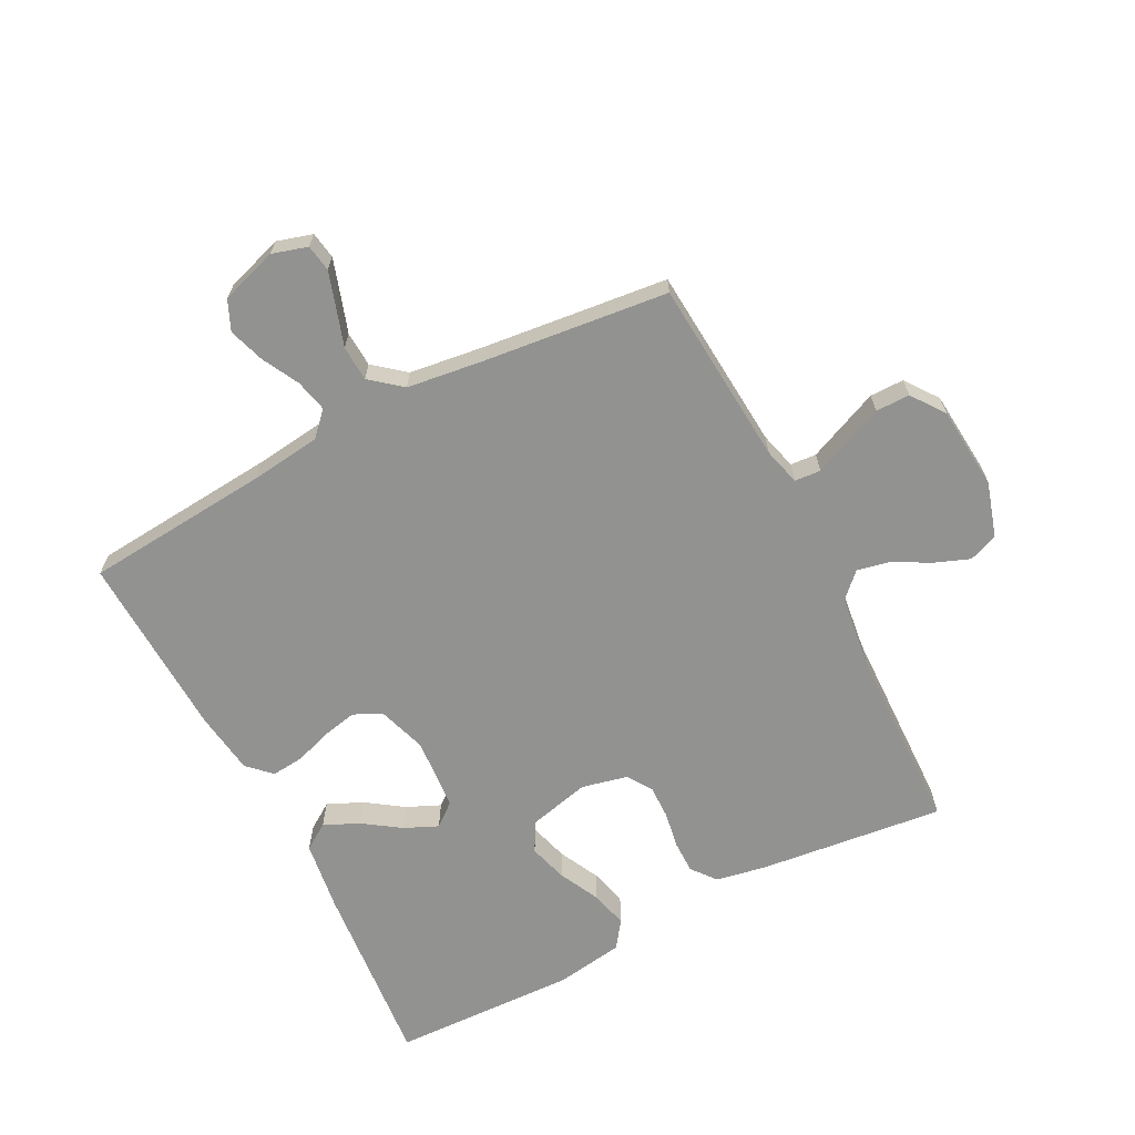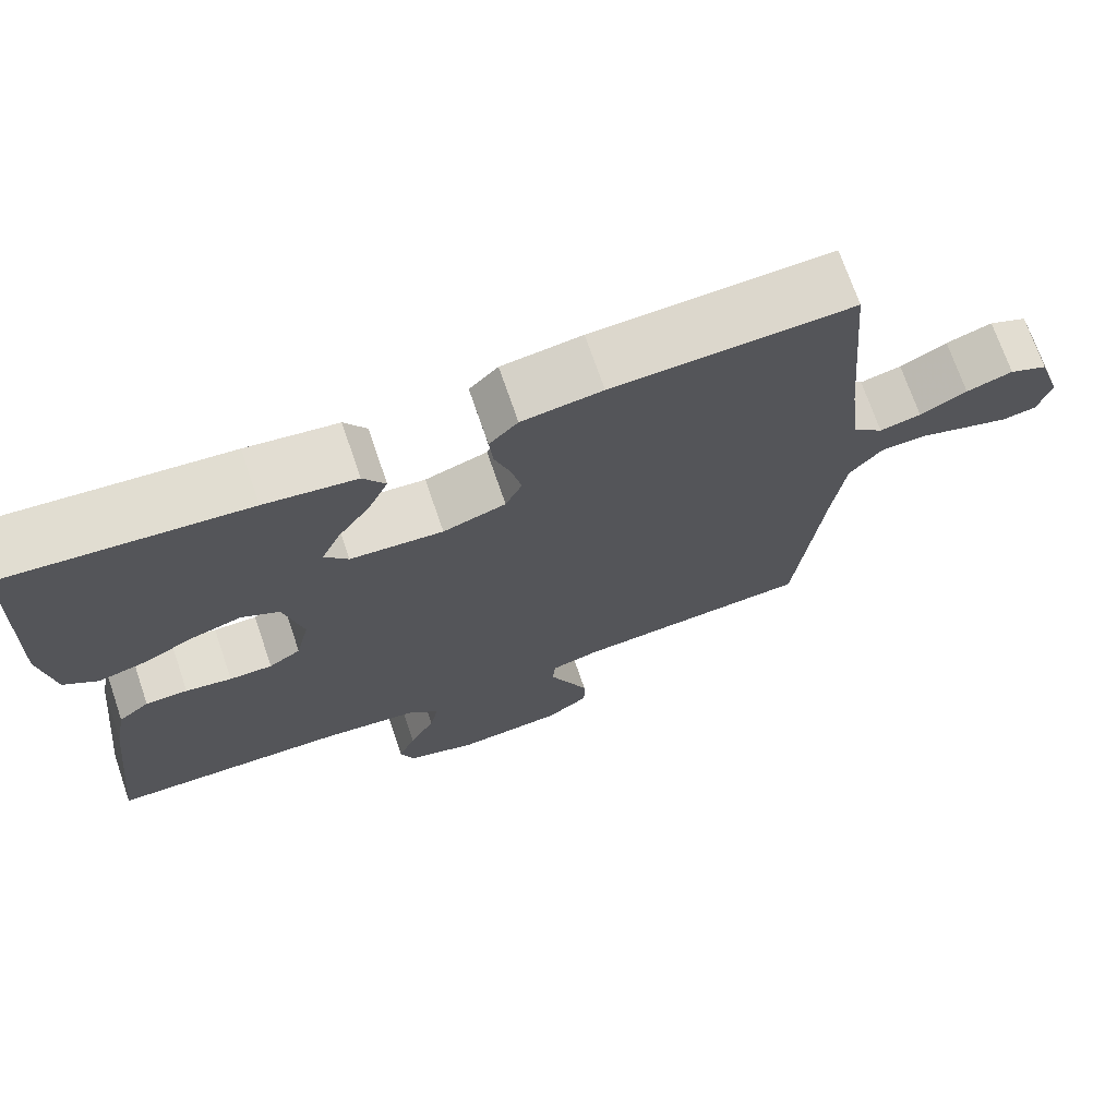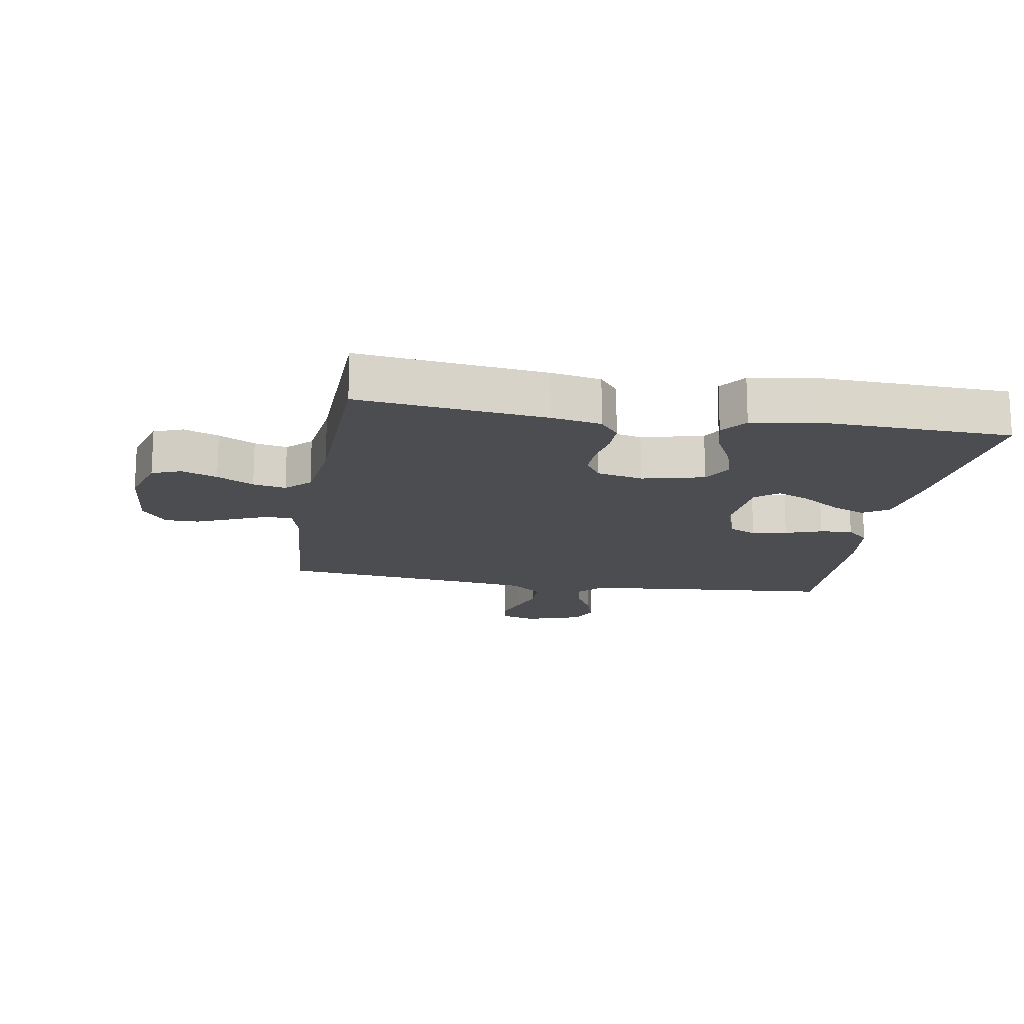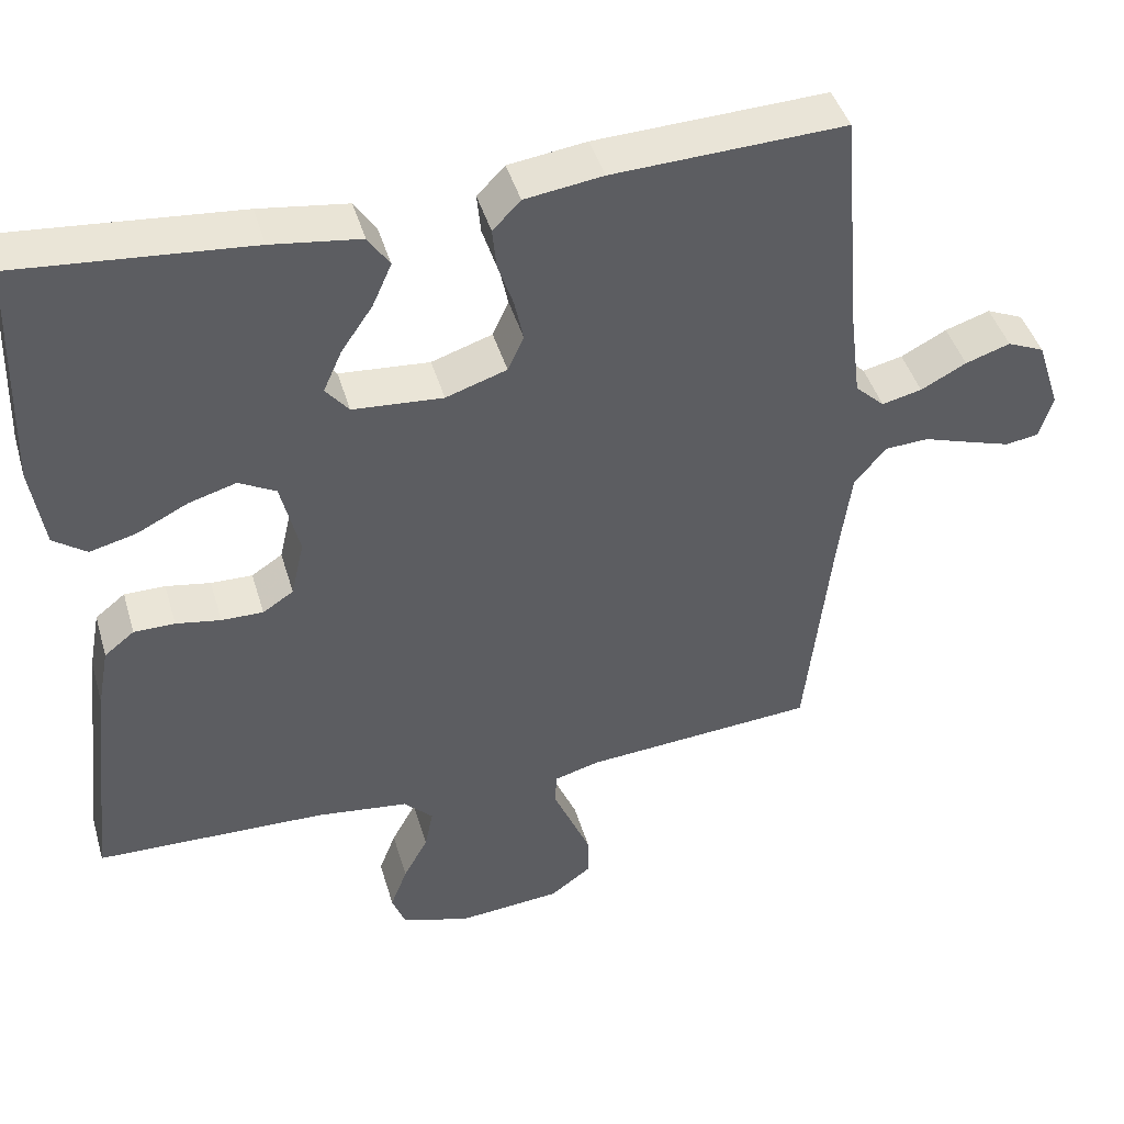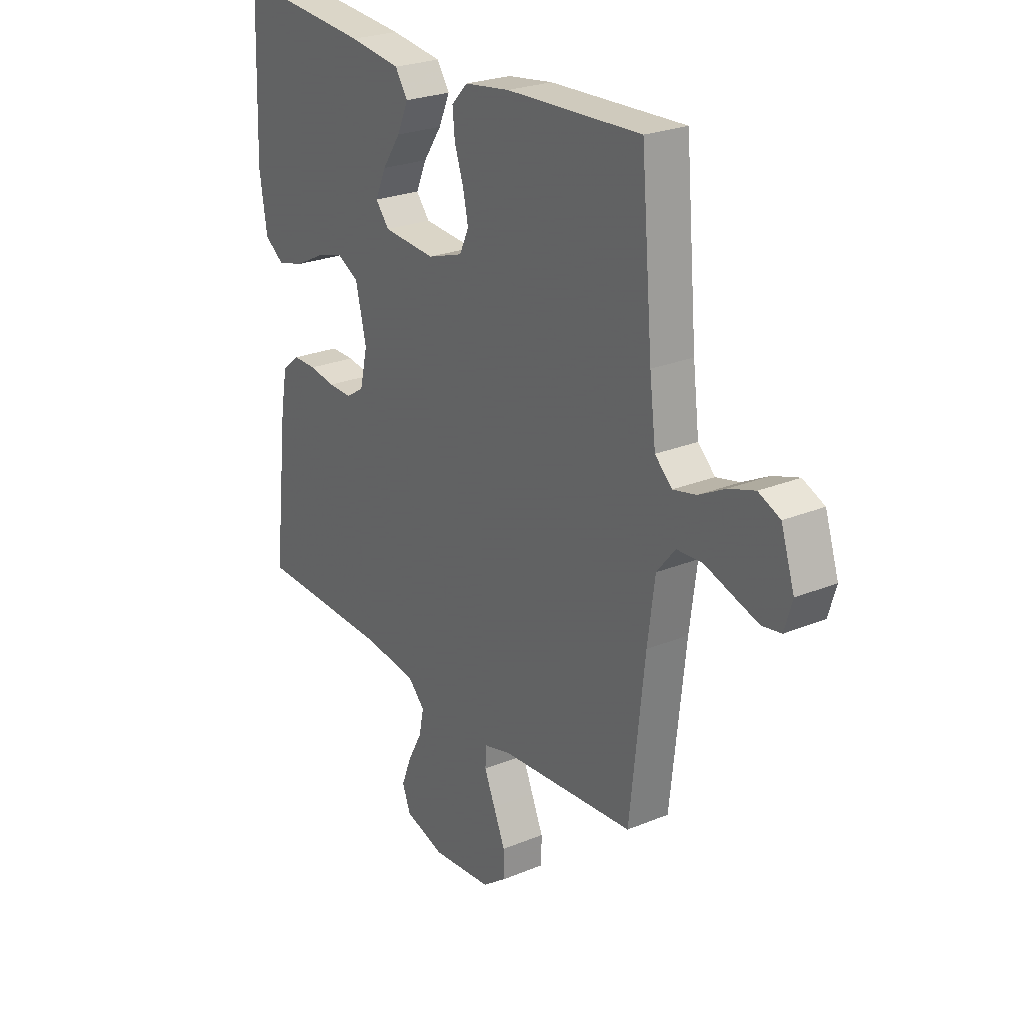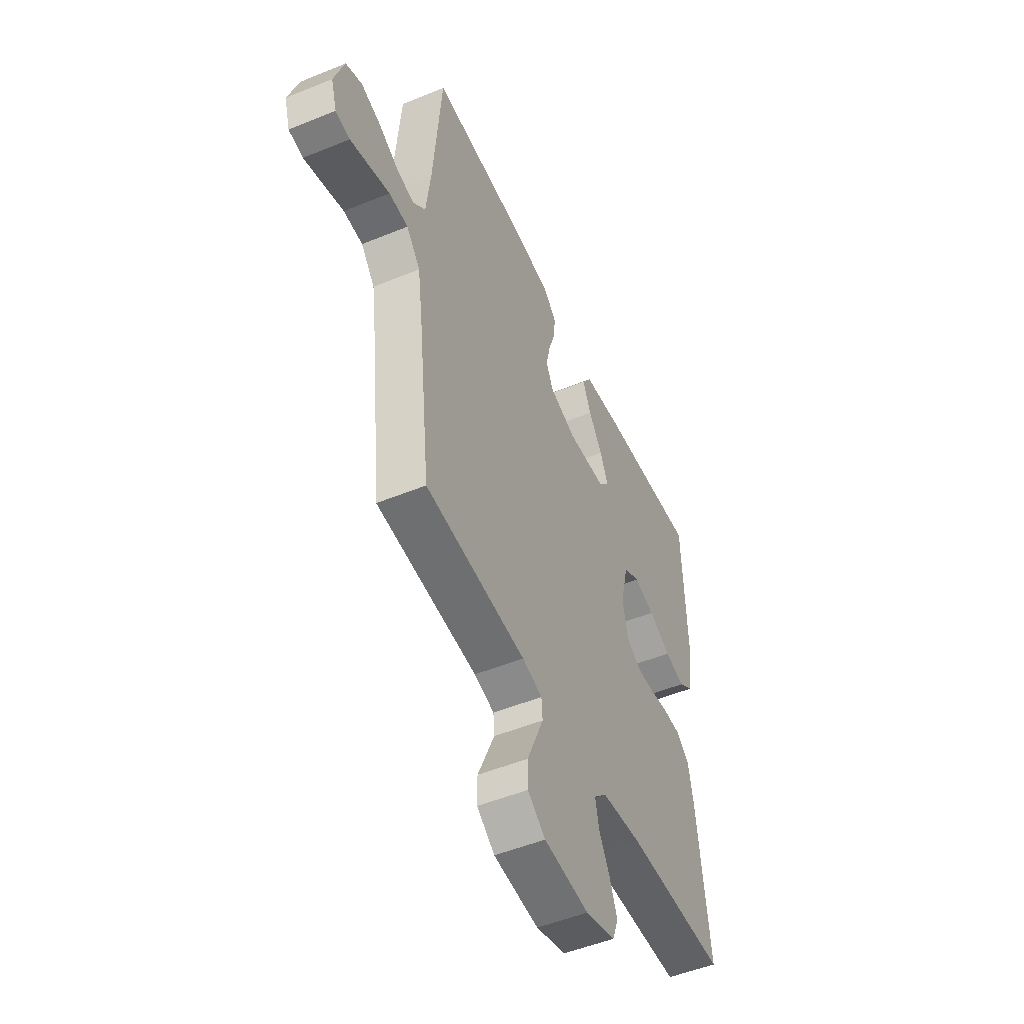
<metadata>
{"format":"obj","ext":"obj","renderer":"f3d","projection":"perspective","resolution":1024,"background":"white","views":[{"elev":-66.3,"azim":117.3,"up":"+Y"},{"elev":71.4,"azim":-18.9,"up":"+Z"},{"elev":-16.0,"azim":-99.6,"up":"+Y"},{"elev":44.0,"azim":-16.1,"up":"+Z"},{"elev":24.9,"azim":56.2,"up":"+Z"},{"elev":-50.8,"azim":114.1,"up":"+Z"}]}
</metadata>
<code>
v 0.5 0.07 0.5
v 0.526 0.07 0.2
v 0.54 0.07 0.087
v 0.578 0.07 0.051
v 0.63 0.07 0.063
v 0.689 0.07 0.094
v 0.747 0.07 0.113
v 0.795 0.07 0.092
v 0.825 0.07 0
v 0.808 0.07 -0.057
v 0.765 0.07 -0.064
v 0.708 0.07 -0.046
v 0.647 0.07 -0.026
v 0.59 0.07 -0.029
v 0.549 0.07 -0.079
v 0.533 0.07 -0.2
v 0.5 0.07 -0.5
v 0.2 0.07 -0.523
v 0.14 0.07 -0.539
v 0.137 0.07 -0.581
v 0.161 0.07 -0.637
v 0.187 0.07 -0.698
v 0.187 0.07 -0.753
v 0.134 0.07 -0.792
v 0 0.07 -0.804
v -0.089 0.07 -0.777
v -0.107 0.07 -0.73
v -0.085 0.07 -0.673
v -0.053 0.07 -0.614
v -0.042 0.07 -0.561
v -0.08 0.07 -0.523
v -0.2 0.07 -0.508
v -0.5 0.07 -0.5
v -0.466 0.07 -0.2
v -0.451 0.07 -0.12
v -0.412 0.07 -0.089
v -0.359 0.07 -0.089
v -0.301 0.07 -0.099
v -0.247 0.07 -0.1
v -0.207 0.07 -0.074
v -0.19 0.07 0
v -0.214 0.07 0.1
v -0.262 0.07 0.126
v -0.324 0.07 0.108
v -0.39 0.07 0.075
v -0.45 0.07 0.06
v -0.493 0.07 0.091
v -0.51 0.07 0.2
v -0.5 0.07 0.5
v -0.2 0.07 0.473
v -0.085 0.07 0.457
v -0.057 0.07 0.415
v -0.082 0.07 0.359
v -0.123 0.07 0.299
v -0.147 0.07 0.245
v -0.117 0.07 0.208
v 0 0.07 0.199
v 0.079 0.07 0.225
v 0.1 0.07 0.27
v 0.088 0.07 0.326
v 0.068 0.07 0.385
v 0.063 0.07 0.437
v 0.099 0.07 0.474
v 0.2 0.07 0.488
v 0.5 0 0.5
v 0.526 0 0.2
v 0.54 0 0.087
v 0.578 0 0.051
v 0.63 0 0.063
v 0.689 0 0.094
v 0.747 0 0.113
v 0.795 0 0.092
v 0.825 0 0
v 0.808 0 -0.057
v 0.765 0 -0.064
v 0.708 0 -0.046
v 0.647 0 -0.026
v 0.59 0 -0.029
v 0.549 0 -0.079
v 0.533 0 -0.2
v 0.5 0 -0.5
v 0.2 0 -0.523
v 0.14 0 -0.539
v 0.137 0 -0.581
v 0.161 0 -0.637
v 0.187 0 -0.698
v 0.187 0 -0.753
v 0.134 0 -0.792
v 0 0 -0.804
v -0.089 0 -0.777
v -0.107 0 -0.73
v -0.085 0 -0.673
v -0.053 0 -0.614
v -0.042 0 -0.561
v -0.08 0 -0.523
v -0.2 0 -0.508
v -0.5 0 -0.5
v -0.466 0 -0.2
v -0.451 0 -0.12
v -0.412 0 -0.089
v -0.359 0 -0.089
v -0.301 0 -0.099
v -0.247 0 -0.1
v -0.207 0 -0.074
v -0.19 0 0
v -0.214 0 0.1
v -0.262 0 0.126
v -0.324 0 0.108
v -0.39 0 0.075
v -0.45 0 0.06
v -0.493 0 0.091
v -0.51 0 0.2
v -0.5 0 0.5
v -0.2 0 0.473
v -0.085 0 0.457
v -0.057 0 0.415
v -0.082 0 0.359
v -0.123 0 0.299
v -0.147 0 0.245
v -0.117 0 0.208
v 0 0 0.199
v 0.079 0 0.225
v 0.1 0 0.27
v 0.088 0 0.326
v 0.068 0 0.385
v 0.063 0 0.437
v 0.099 0 0.474
v 0.2 0 0.488
f 64 1 2
f 63 64 2
f 62 63 2
f 61 62 2
f 60 61 2
f 59 60 2 3
f 58 59 3 4
f 57 58 4
f 56 57 4
f 52 53 54
f 51 52 54
f 50 51 54
f 49 50 54
f 48 49 54
f 47 48 54
f 46 47 54
f 45 46 54
f 44 45 54
f 43 44 54 55
f 42 43 55 56
f 36 37 38
f 35 36 38
f 34 35 38
f 33 34 38
f 32 33 38
f 31 32 38 39
f 30 31 39 40
f 27 28 29
f 26 27 29
f 25 26 29
f 24 25 29
f 23 24 29
f 22 23 29
f 21 22 29
f 20 21 29
f 19 20 29 30
f 30 40 41
f 19 30 41
f 18 19 41
f 11 12 13
f 10 11 13
f 9 10 13
f 8 9 13
f 7 8 13
f 6 7 13
f 5 6 13
f 4 5 13 14
f 56 4 14 15
f 41 42 56
f 18 41 56
f 17 18 56
f 16 17 56
f 15 16 56
f 66 65 128
f 66 128 127
f 66 127 126
f 66 126 125
f 66 125 124
f 67 66 124 123
f 68 67 123 122
f 68 122 121
f 68 121 120
f 118 117 116
f 118 116 115
f 118 115 114
f 118 114 113
f 118 113 112
f 118 112 111
f 118 111 110
f 118 110 109
f 118 109 108
f 119 118 108 107
f 120 119 107 106
f 102 101 100
f 102 100 99
f 102 99 98
f 102 98 97
f 102 97 96
f 103 102 96 95
f 104 103 95 94
f 93 92 91
f 93 91 90
f 93 90 89
f 93 89 88
f 93 88 87
f 93 87 86
f 93 86 85
f 93 85 84
f 94 93 84 83
f 105 104 94
f 105 94 83
f 105 83 82
f 77 76 75
f 77 75 74
f 77 74 73
f 77 73 72
f 77 72 71
f 77 71 70
f 77 70 69
f 78 77 69 68
f 79 78 68 120
f 120 106 105
f 120 105 82
f 120 82 81
f 120 81 80
f 120 80 79
f 1 65 66 2
f 2 66 67 3
f 3 67 68 4
f 4 68 69 5
f 5 69 70 6
f 6 70 71 7
f 7 71 72 8
f 8 72 73 9
f 9 73 74 10
f 10 74 75 11
f 11 75 76 12
f 12 76 77 13
f 13 77 78 14
f 14 78 79 15
f 15 79 80 16
f 16 80 81 17
f 17 81 82 18
f 18 82 83 19
f 19 83 84 20
f 20 84 85 21
f 21 85 86 22
f 22 86 87 23
f 23 87 88 24
f 24 88 89 25
f 25 89 90 26
f 26 90 91 27
f 27 91 92 28
f 28 92 93 29
f 29 93 94 30
f 30 94 95 31
f 31 95 96 32
f 32 96 97 33
f 33 97 98 34
f 34 98 99 35
f 35 99 100 36
f 36 100 101 37
f 37 101 102 38
f 38 102 103 39
f 39 103 104 40
f 40 104 105 41
f 41 105 106 42
f 42 106 107 43
f 43 107 108 44
f 44 108 109 45
f 45 109 110 46
f 46 110 111 47
f 47 111 112 48
f 48 112 113 49
f 49 113 114 50
f 50 114 115 51
f 51 115 116 52
f 52 116 117 53
f 53 117 118 54
f 54 118 119 55
f 55 119 120 56
f 56 120 121 57
f 57 121 122 58
f 58 122 123 59
f 59 123 124 60
f 60 124 125 61
f 61 125 126 62
f 62 126 127 63
f 63 127 128 64
f 64 128 65 1

</code>
